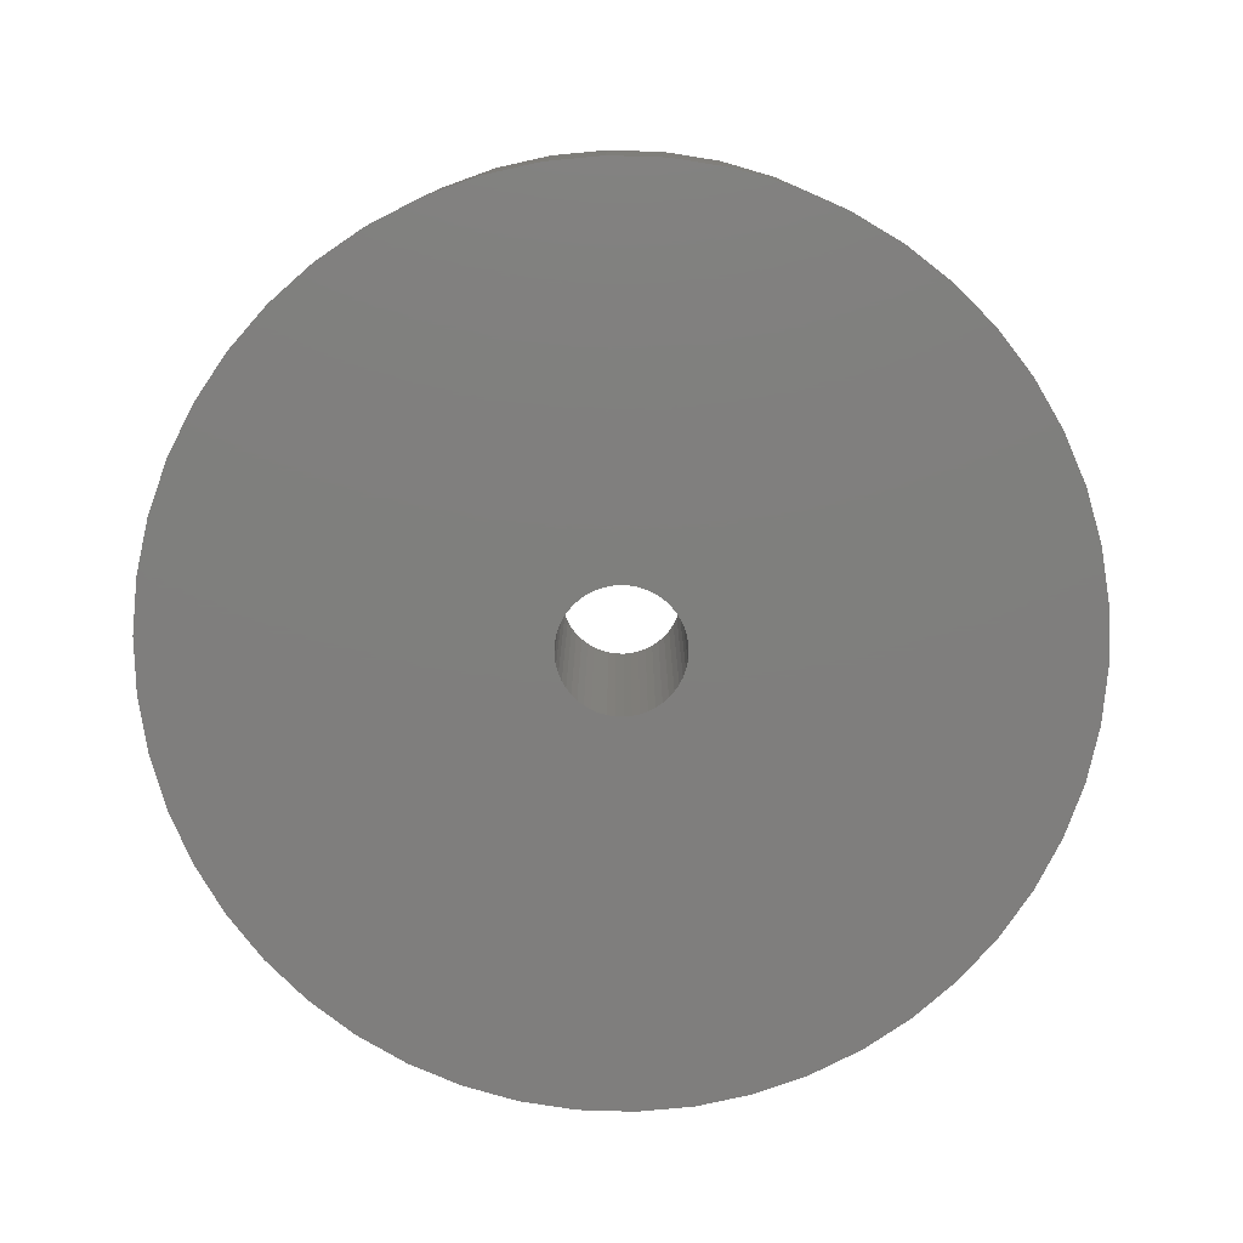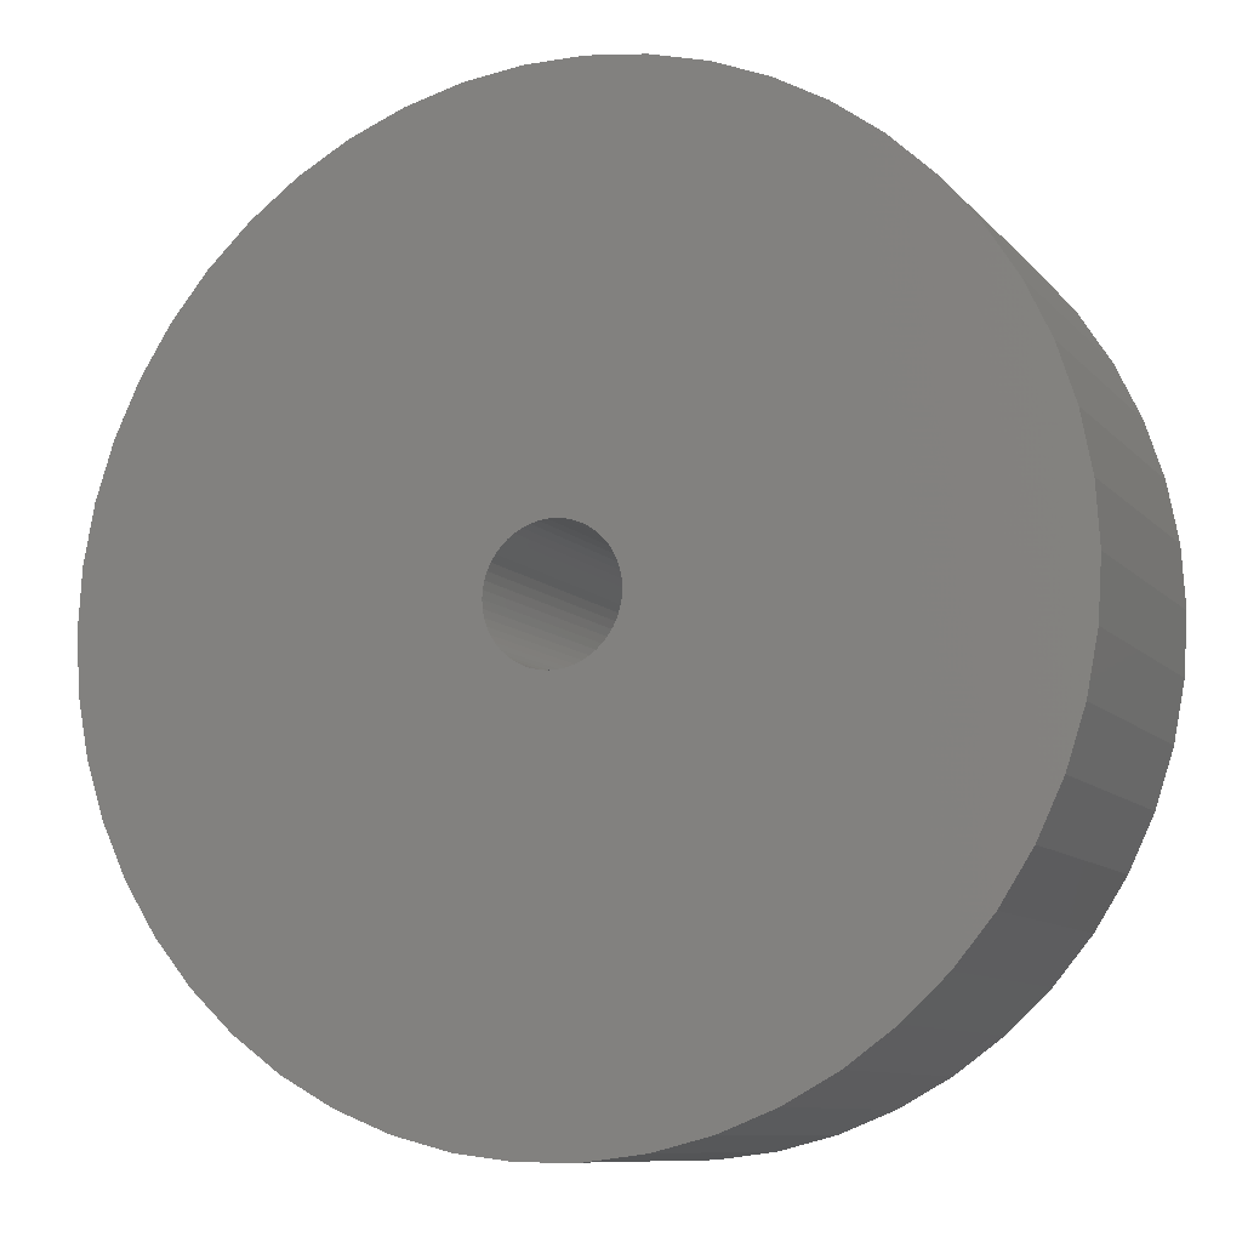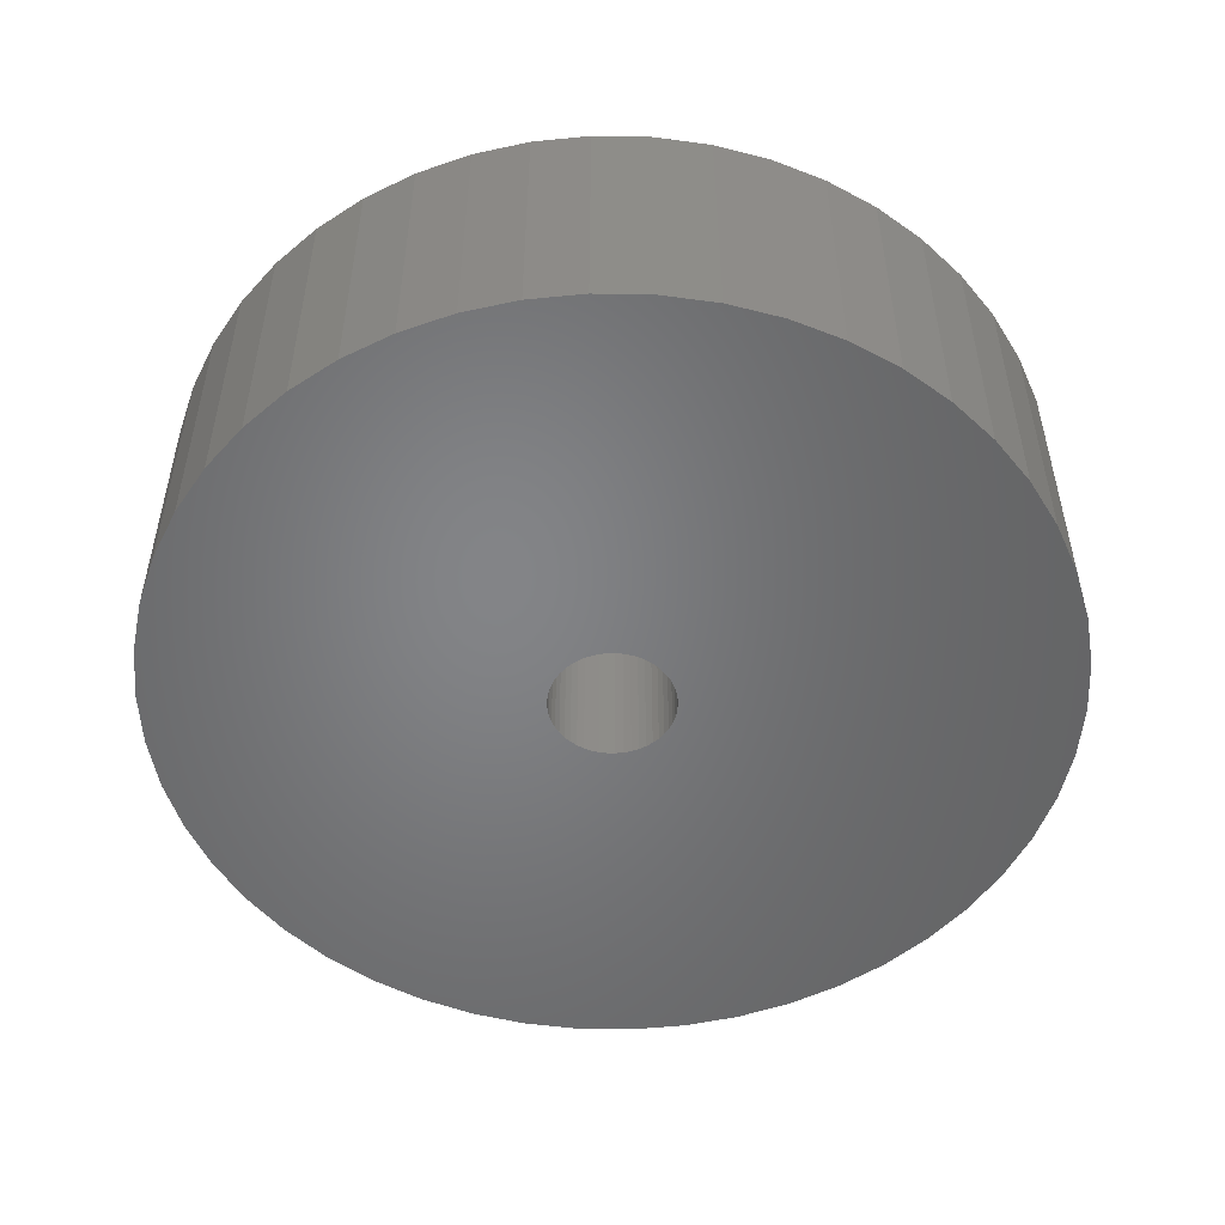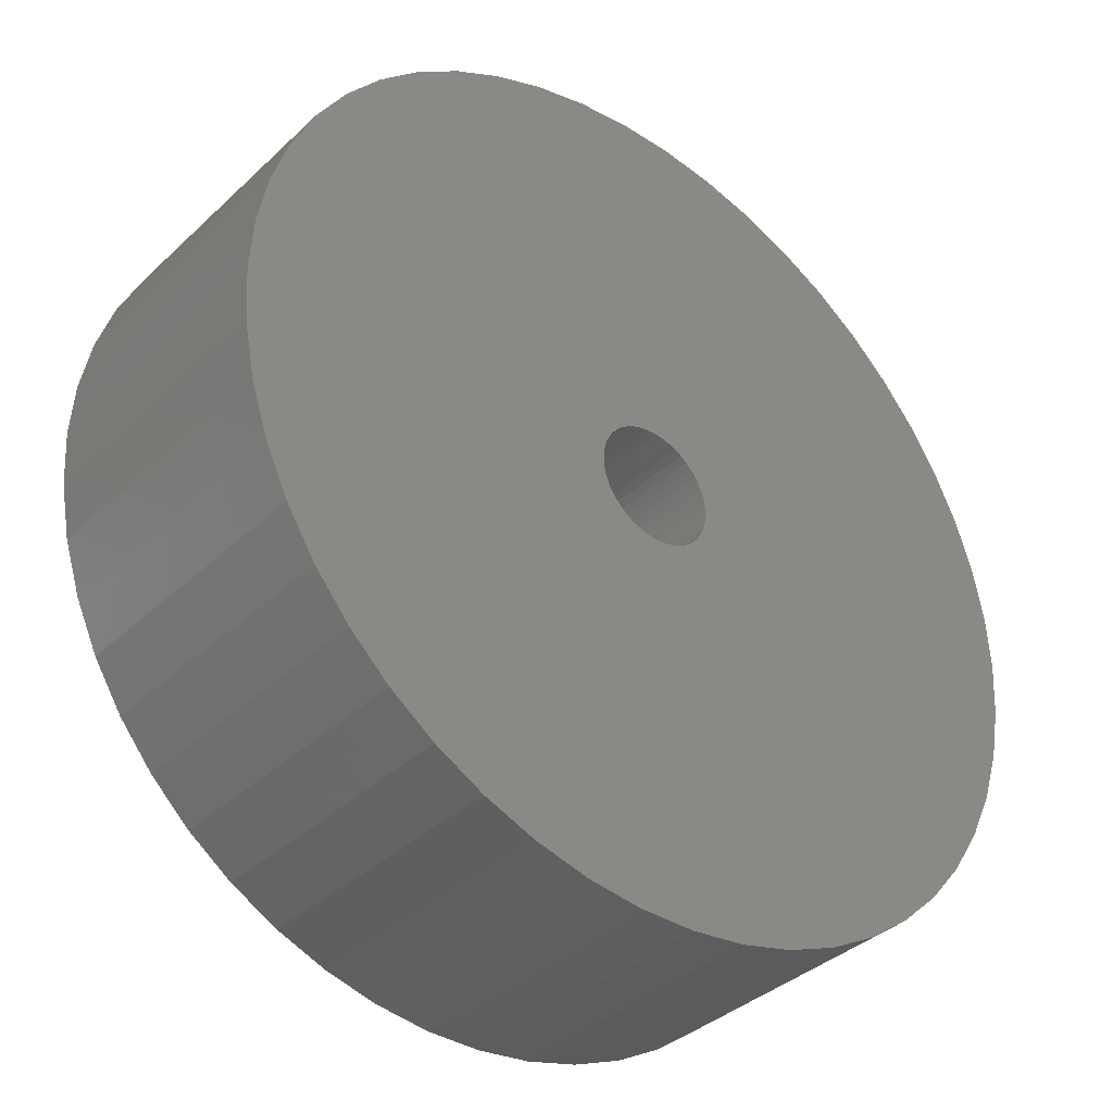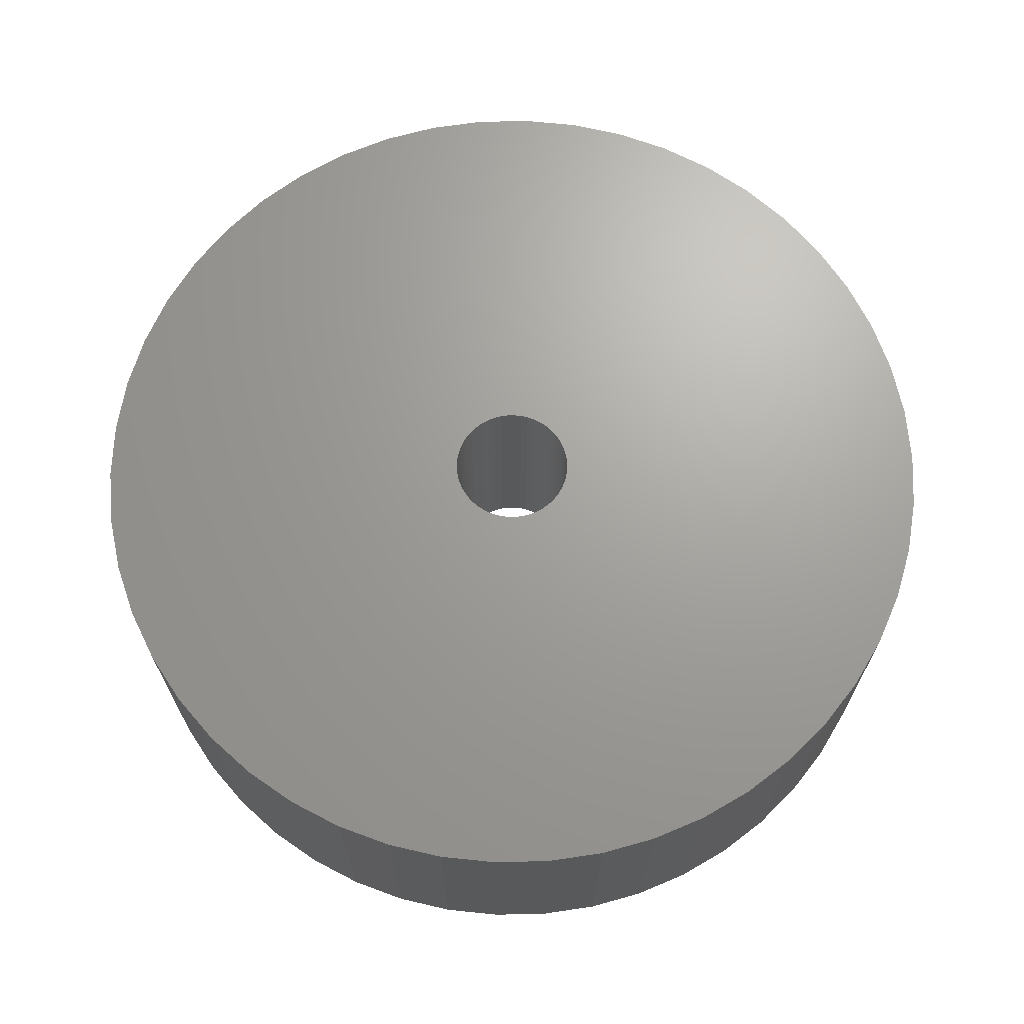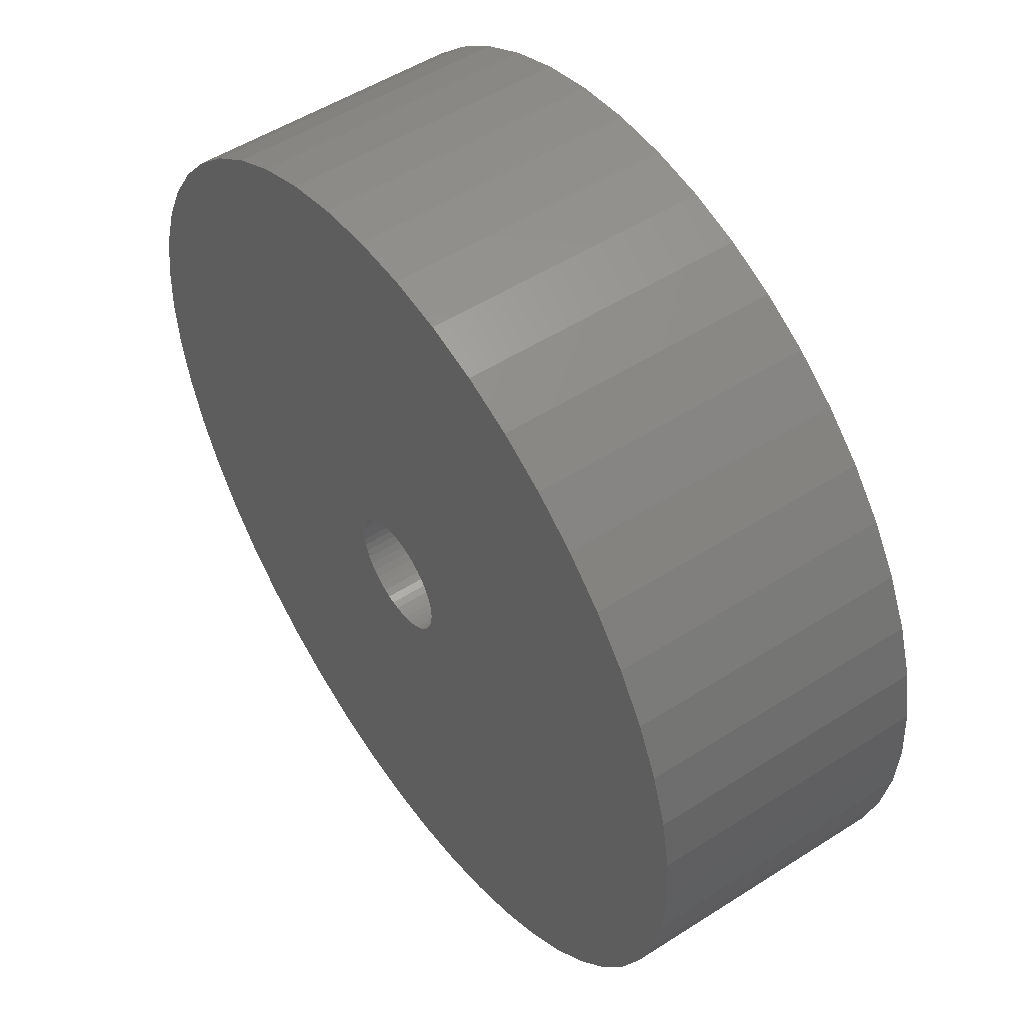
<metadata>
{"format":"stl","ext":"stl","renderer":"f3d","projection":"perspective","resolution":1024,"background":"white","views":[{"elev":-78.7,"azim":106.2,"up":"+Z"},{"elev":-9.8,"azim":-156.5,"up":"+Y"},{"elev":-51.8,"azim":-37.1,"up":"+Z"},{"elev":-37.0,"azim":-40.0,"up":"+Y"},{"elev":68.2,"azim":-80.5,"up":"+Z"},{"elev":51.8,"azim":-124.7,"up":"+Y"}]}
</metadata>
<code>
# stl→obj: 200 verts, 400 faces
v 11.25 0 3.5
v 11.16 1.41 -3.5
v 11.16 1.41 3.5
v 11.25 0 -3.5
v -11.25 0 -3.5
v -11.16 1.41 3.5
v -11.16 1.41 -3.5
v -11.25 0 3.5
v 0.7064 11.23 -3.5
v -0.7064 11.23 3.5
v 0.7064 11.23 3.5
v -0.7064 11.23 -3.5
v -0.7064 -11.23 -3.5
v 0.7064 -11.23 3.5
v -0.7064 -11.23 3.5
v 0.7064 -11.23 -3.5
v 8.201 7.701 -3.5
v 7.171 8.668 3.5
v 8.201 7.701 3.5
v 7.171 8.668 -3.5
v -7.171 8.668 -3.5
v -8.201 7.701 3.5
v -7.171 8.668 3.5
v -8.201 7.701 -3.5
v -3.476 10.7 -3.5
v -4.79 10.18 3.5
v -3.476 10.7 3.5
v -4.79 10.18 -3.5
v 10.46 4.141 3.5
v 9.858 5.42 -3.5
v 9.858 5.42 3.5
v 10.46 4.141 -3.5
v 10.9 2.798 -3.5
v 10.9 2.798 3.5
v 4.79 10.18 -3.5
v 3.476 10.7 3.5
v 4.79 10.18 3.5
v 3.476 10.7 -3.5
v 6.028 9.499 3.5
v 6.028 9.499 -3.5
v -10.46 4.141 -3.5
v -9.858 5.42 3.5
v -9.858 5.42 -3.5
v -10.46 4.141 3.5
v 1.55 0 3.5
v 1.538 0.1943 3.5
v 11.16 -1.41 3.5
v 1.501 0.3855 3.5
v 1.538 -0.1943 3.5
v 1.441 0.5706 3.5
v 10.9 -2.798 3.5
v 1.358 0.7467 3.5
v 9.101 6.613 3.5
v 1.501 -0.3855 3.5
v 1.254 0.9111 3.5
v 10.46 -4.141 3.5
v 1.13 1.061 3.5
v 1.441 -0.5706 3.5
v 0.988 1.194 3.5
v 9.858 -5.42 3.5
v 0.8305 1.309 3.5
v 1.358 -0.7467 3.5
v 0.66 1.402 3.5
v 9.101 -6.613 3.5
v 0.479 1.474 3.5
v 2.108 11.05 3.5
v 1.254 -0.9111 3.5
v 8.201 -7.701 3.5
v 0.2904 1.523 3.5
v 0.09732 1.547 3.5
v -0.09732 1.547 3.5
v -0.2904 1.523 3.5
v -2.108 11.05 3.5
v -0.479 1.474 3.5
v -0.66 1.402 3.5
v -0.8305 1.309 3.5
v -6.028 9.499 3.5
v -0.988 1.194 3.5
v -1.13 1.061 3.5
v -1.254 0.9111 3.5
v 1.13 -1.061 3.5
v 7.171 -8.668 3.5
v 0.988 -1.194 3.5
v 6.028 -9.499 3.5
v 0.8305 -1.309 3.5
v 4.79 -10.18 3.5
v 0.66 -1.402 3.5
v 3.476 -10.7 3.5
v 0.479 -1.474 3.5
v 2.108 -11.05 3.5
v 0.2904 -1.523 3.5
v 0.09732 -1.547 3.5
v -0.09732 -1.547 3.5
v -0.2904 -1.523 3.5
v -2.108 -11.05 3.5
v -0.479 -1.474 3.5
v -3.476 -10.7 3.5
v -0.66 -1.402 3.5
v -4.79 -10.18 3.5
v -0.8305 -1.309 3.5
v -6.028 -9.499 3.5
v -0.988 -1.194 3.5
v -7.171 -8.668 3.5
v -1.13 -1.061 3.5
v -8.201 -7.701 3.5
v -1.254 -0.9111 3.5
v -9.101 -6.613 3.5
v -1.358 -0.7467 3.5
v -9.858 -5.42 3.5
v -1.441 -0.5706 3.5
v -10.46 -4.141 3.5
v -1.501 -0.3855 3.5
v -10.9 -2.798 3.5
v -1.538 -0.1943 3.5
v -11.16 -1.41 3.5
v -1.55 0 3.5
v -9.101 6.613 3.5
v -1.358 0.7467 3.5
v -1.441 0.5706 3.5
v -1.501 0.3855 3.5
v -10.9 2.798 3.5
v -1.538 0.1943 3.5
v -2.108 11.05 -3.5
v 3.476 -10.7 -3.5
v 4.79 -10.18 -3.5
v 9.101 6.613 -3.5
v 2.108 11.05 -3.5
v -9.101 6.613 -3.5
v -10.9 2.798 -3.5
v -6.028 9.499 -3.5
v 11.16 -1.41 -3.5
v 6.028 -9.499 -3.5
v 7.171 -8.668 -3.5
v 8.201 -7.701 -3.5
v 10.46 -4.141 -3.5
v 9.858 -5.42 -3.5
v -10.46 -4.141 -3.5
v -10.9 -2.798 -3.5
v 9.101 -6.613 -3.5
v 10.9 -2.798 -3.5
v -8.201 -7.701 -3.5
v -7.171 -8.668 -3.5
v -9.101 -6.613 -3.5
v -9.858 -5.42 -3.5
v 1.55 0 -3.5
v 1.538 -0.1943 -3.5
v 1.501 -0.3855 -3.5
v 1.538 0.1943 -3.5
v 1.441 -0.5706 -3.5
v 1.358 -0.7467 -3.5
v 1.501 0.3855 -3.5
v 1.254 -0.9111 -3.5
v 1.13 -1.061 -3.5
v 1.441 0.5706 -3.5
v 0.988 -1.194 -3.5
v 0.8305 -1.309 -3.5
v 1.358 0.7467 -3.5
v 0.66 -1.402 -3.5
v 0.479 -1.474 -3.5
v 2.108 -11.05 -3.5
v 1.254 0.9111 -3.5
v 0.2904 -1.523 -3.5
v 0.09732 -1.547 -3.5
v -0.09732 -1.547 -3.5
v -0.2904 -1.523 -3.5
v -2.108 -11.05 -3.5
v -0.479 -1.474 -3.5
v -3.476 -10.7 -3.5
v -0.66 -1.402 -3.5
v -4.79 -10.18 -3.5
v -0.8305 -1.309 -3.5
v -6.028 -9.499 -3.5
v -0.988 -1.194 -3.5
v -1.13 -1.061 -3.5
v -1.254 -0.9111 -3.5
v 1.13 1.061 -3.5
v 0.988 1.194 -3.5
v 0.8305 1.309 -3.5
v 0.66 1.402 -3.5
v 0.479 1.474 -3.5
v 0.2904 1.523 -3.5
v 0.09732 1.547 -3.5
v -0.09732 1.547 -3.5
v -0.2904 1.523 -3.5
v -0.479 1.474 -3.5
v -0.66 1.402 -3.5
v -0.8305 1.309 -3.5
v -0.988 1.194 -3.5
v -1.13 1.061 -3.5
v -1.254 0.9111 -3.5
v -1.358 0.7467 -3.5
v -1.441 0.5706 -3.5
v -1.501 0.3855 -3.5
v -1.538 0.1943 -3.5
v -1.55 0 -3.5
v -1.358 -0.7467 -3.5
v -1.441 -0.5706 -3.5
v -1.501 -0.3855 -3.5
v -1.538 -0.1943 -3.5
v -11.16 -1.41 -3.5
f 1 2 3
f 2 1 4
f 5 6 7
f 6 5 8
f 9 10 11
f 10 9 12
f 13 14 15
f 14 13 16
f 17 18 19
f 18 17 20
f 21 22 23
f 22 21 24
f 25 26 27
f 26 25 28
f 29 30 31
f 30 29 32
f 3 33 34
f 33 3 2
f 35 36 37
f 36 35 38
f 20 39 18
f 39 20 40
f 41 42 43
f 42 41 44
f 45 1 3
f 46 3 34
f 1 45 47
f 48 34 29
f 49 47 45
f 50 29 31
f 47 49 51
f 52 31 53
f 54 51 49
f 55 53 19
f 51 54 56
f 57 19 18
f 58 56 54
f 59 18 39
f 56 58 60
f 61 39 37
f 62 60 58
f 63 37 36
f 60 62 64
f 65 36 66
f 67 64 62
f 64 67 68
f 3 46 45
f 34 48 46
f 29 50 48
f 31 52 50
f 53 55 52
f 19 57 55
f 18 59 57
f 39 61 59
f 69 66 11
f 37 63 61
f 36 65 63
f 66 69 65
f 11 70 69
f 11 71 70
f 10 71 11
f 71 10 72
f 73 72 10
f 72 73 74
f 27 74 73
f 74 27 75
f 26 75 27
f 75 26 76
f 77 76 26
f 76 77 78
f 23 78 77
f 78 23 79
f 79 22 80
f 22 79 23
f 81 68 67
f 68 81 82
f 83 82 81
f 82 83 84
f 85 84 83
f 84 85 86
f 87 86 85
f 86 87 88
f 89 88 87
f 88 89 90
f 91 90 89
f 90 91 14
f 92 14 91
f 93 14 92
f 15 93 94
f 95 94 96
f 97 96 98
f 93 15 14
f 99 98 100
f 101 100 102
f 103 102 104
f 105 104 106
f 107 106 108
f 109 108 110
f 111 110 112
f 113 112 114
f 94 95 15
f 115 114 116
f 117 80 22
f 80 117 118
f 96 97 95
f 42 118 117
f 98 99 97
f 118 42 119
f 100 101 99
f 44 119 42
f 102 103 101
f 119 44 120
f 104 105 103
f 121 120 44
f 106 107 105
f 120 121 122
f 108 109 107
f 6 122 121
f 110 111 109
f 122 6 116
f 112 113 111
f 8 116 6
f 114 115 113
f 116 8 115
f 123 27 73
f 27 123 25
f 124 86 88
f 86 124 125
f 34 32 29
f 32 34 33
f 53 17 19
f 17 53 126
f 31 126 53
f 126 31 30
f 38 66 36
f 66 38 127
f 127 11 66
f 11 127 9
f 40 37 39
f 37 40 35
f 43 117 128
f 117 43 42
f 128 22 24
f 22 128 117
f 129 44 41
f 44 129 121
f 7 121 129
f 121 7 6
f 28 77 26
f 77 28 130
f 130 23 77
f 23 130 21
f 12 73 10
f 73 12 123
f 47 4 1
f 4 47 131
f 125 84 86
f 84 125 132
f 133 68 82
f 68 133 134
f 60 135 56
f 135 60 136
f 137 113 138
f 113 137 111
f 68 139 64
f 139 68 134
f 51 131 47
f 131 51 140
f 56 140 51
f 140 56 135
f 141 103 105
f 103 141 142
f 143 109 144
f 109 143 107
f 145 4 131
f 146 131 140
f 4 145 2
f 147 140 135
f 148 2 145
f 149 135 136
f 2 148 33
f 150 136 139
f 151 33 148
f 152 139 134
f 33 151 32
f 153 134 133
f 154 32 151
f 155 133 132
f 32 154 30
f 156 132 125
f 157 30 154
f 158 125 124
f 30 157 126
f 159 124 160
f 161 126 157
f 126 161 17
f 131 146 145
f 140 147 146
f 135 149 147
f 136 150 149
f 139 152 150
f 134 153 152
f 133 155 153
f 132 156 155
f 162 160 16
f 125 158 156
f 124 159 158
f 160 162 159
f 16 163 162
f 16 164 163
f 13 164 16
f 164 13 165
f 166 165 13
f 165 166 167
f 168 167 166
f 167 168 169
f 170 169 168
f 169 170 171
f 172 171 170
f 171 172 173
f 142 173 172
f 173 142 174
f 174 141 175
f 141 174 142
f 176 17 161
f 17 176 20
f 177 20 176
f 20 177 40
f 178 40 177
f 40 178 35
f 179 35 178
f 35 179 38
f 180 38 179
f 38 180 127
f 181 127 180
f 127 181 9
f 182 9 181
f 183 9 182
f 12 183 184
f 123 184 185
f 25 185 186
f 183 12 9
f 28 186 187
f 130 187 188
f 21 188 189
f 24 189 190
f 128 190 191
f 43 191 192
f 41 192 193
f 129 193 194
f 184 123 12
f 7 194 195
f 143 175 141
f 175 143 196
f 185 25 123
f 144 196 143
f 186 28 25
f 196 144 197
f 187 130 28
f 137 197 144
f 188 21 130
f 197 137 198
f 189 24 21
f 138 198 137
f 190 128 24
f 198 138 199
f 191 43 128
f 200 199 138
f 192 41 43
f 199 200 195
f 193 129 41
f 5 195 200
f 194 7 129
f 195 5 7
f 160 88 90
f 88 160 124
f 16 90 14
f 90 16 160
f 132 82 84
f 82 132 133
f 64 136 60
f 136 64 139
f 166 15 95
f 15 166 13
f 170 97 99
f 97 170 168
f 142 101 103
f 101 142 172
f 168 95 97
f 95 168 166
f 141 107 143
f 107 141 105
f 144 111 137
f 111 144 109
f 138 115 200
f 115 138 113
f 200 8 5
f 8 200 115
f 172 99 101
f 99 172 170
f 145 46 148
f 46 145 45
f 116 194 122
f 194 116 195
f 183 70 71
f 70 183 182
f 163 93 92
f 93 163 164
f 153 67 152
f 67 153 81
f 177 57 59
f 57 177 176
f 189 78 79
f 78 189 188
f 186 74 75
f 74 186 185
f 154 52 157
f 52 154 50
f 157 55 161
f 55 157 52
f 180 63 65
f 63 180 179
f 181 65 69
f 65 181 180
f 178 59 61
f 59 178 177
f 118 190 80
f 190 118 191
f 80 189 79
f 189 80 190
f 120 192 119
f 192 120 193
f 187 75 76
f 75 187 186
f 185 72 74
f 72 185 184
f 158 89 87
f 89 158 159
f 151 50 154
f 50 151 48
f 148 48 151
f 48 148 46
f 161 57 176
f 57 161 55
f 182 69 70
f 69 182 181
f 119 191 118
f 191 119 192
f 122 193 120
f 193 122 194
f 188 76 78
f 76 188 187
f 184 71 72
f 71 184 183
f 146 45 145
f 45 146 49
f 149 54 147
f 54 149 58
f 147 49 146
f 49 147 54
f 167 98 96
f 98 167 169
f 162 92 91
f 92 162 163
f 153 83 81
f 83 153 155
f 156 87 85
f 87 156 158
f 179 61 63
f 61 179 178
f 165 96 94
f 96 165 167
f 104 175 106
f 175 104 174
f 110 198 112
f 198 110 197
f 155 85 83
f 85 155 156
f 150 58 149
f 58 150 62
f 152 62 150
f 62 152 67
f 164 94 93
f 94 164 165
f 173 104 102
f 104 173 174
f 169 100 98
f 100 169 171
f 106 196 108
f 196 106 175
f 108 197 110
f 197 108 196
f 112 199 114
f 199 112 198
f 114 195 116
f 195 114 199
f 159 91 89
f 91 159 162
f 171 102 100
f 102 171 173

</code>
